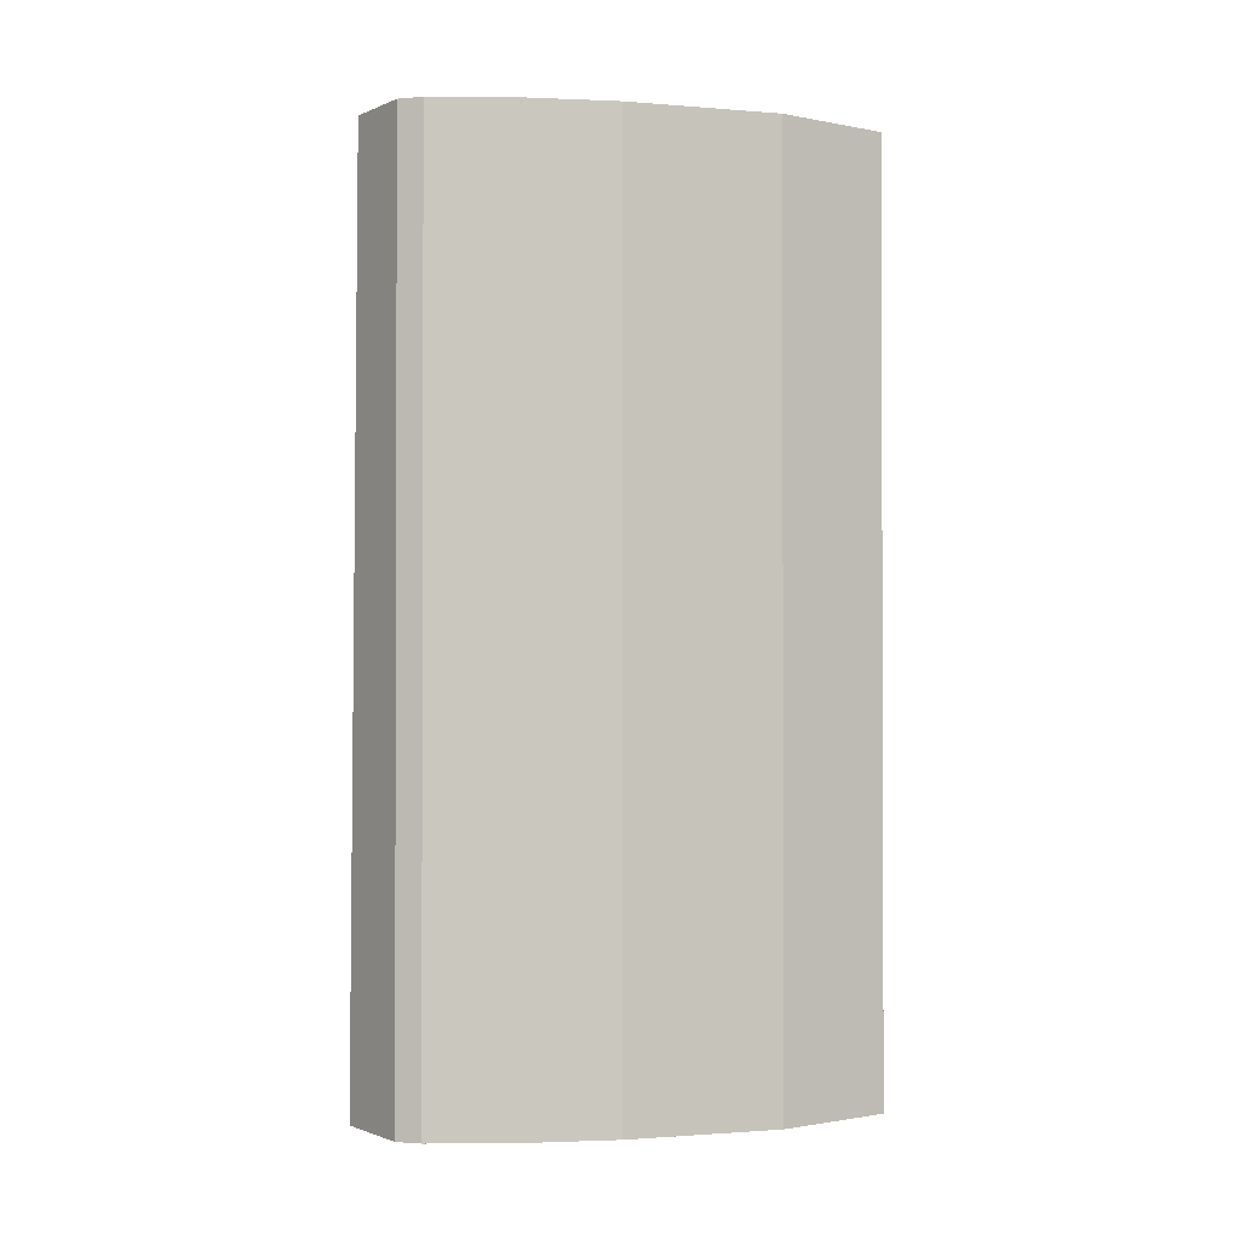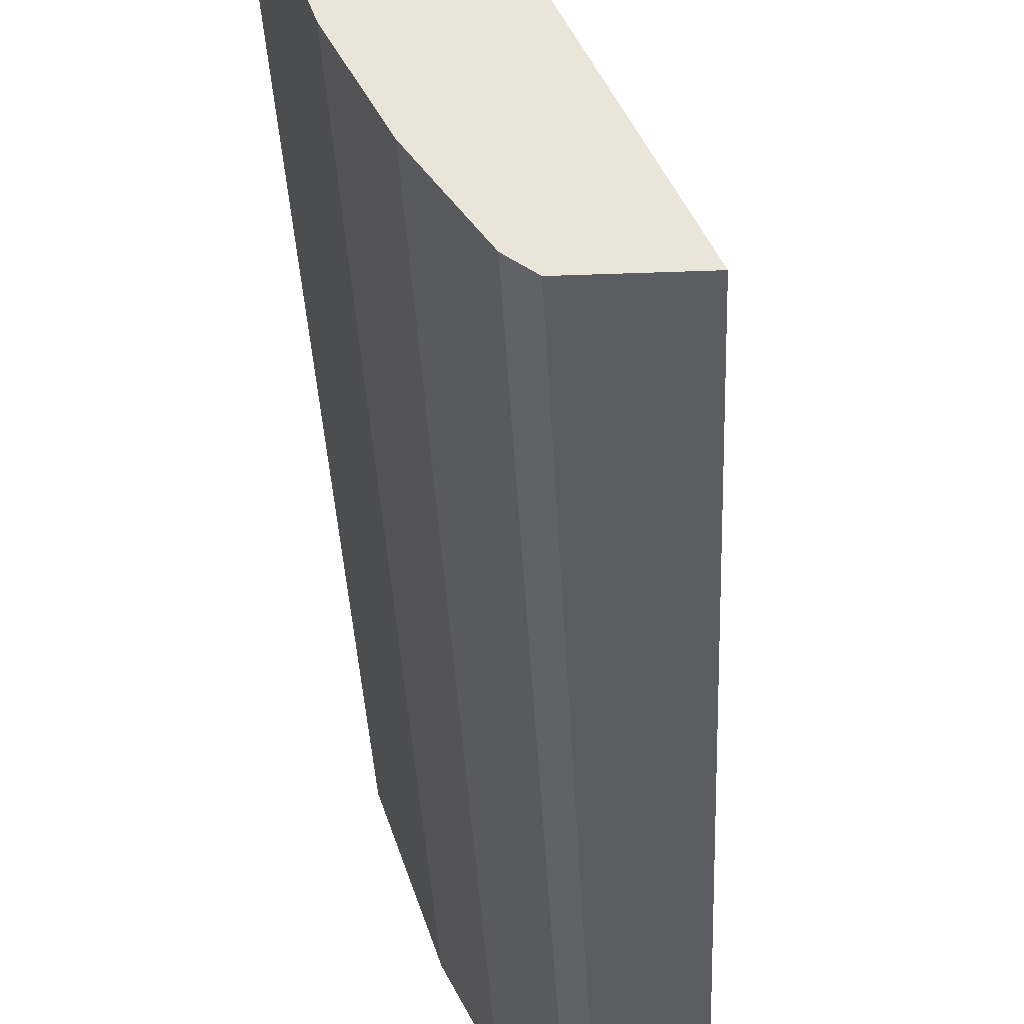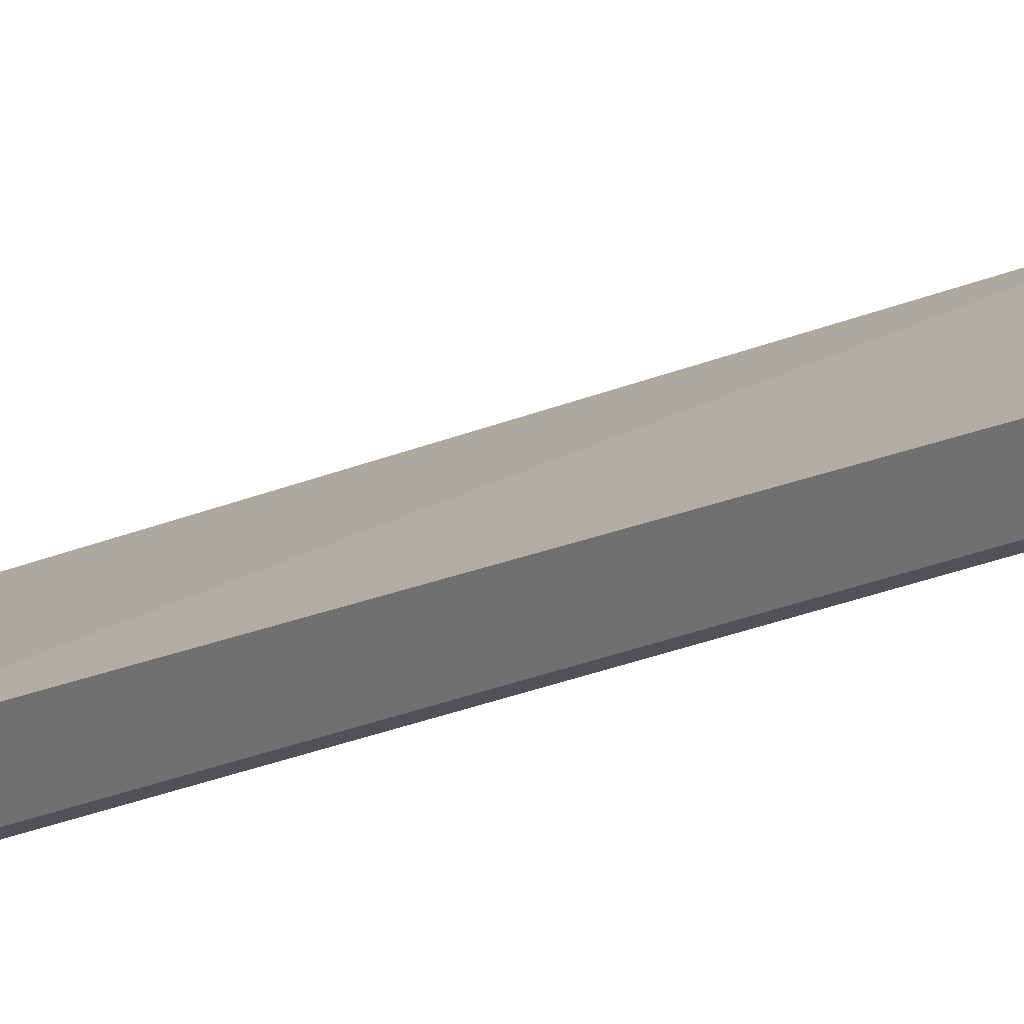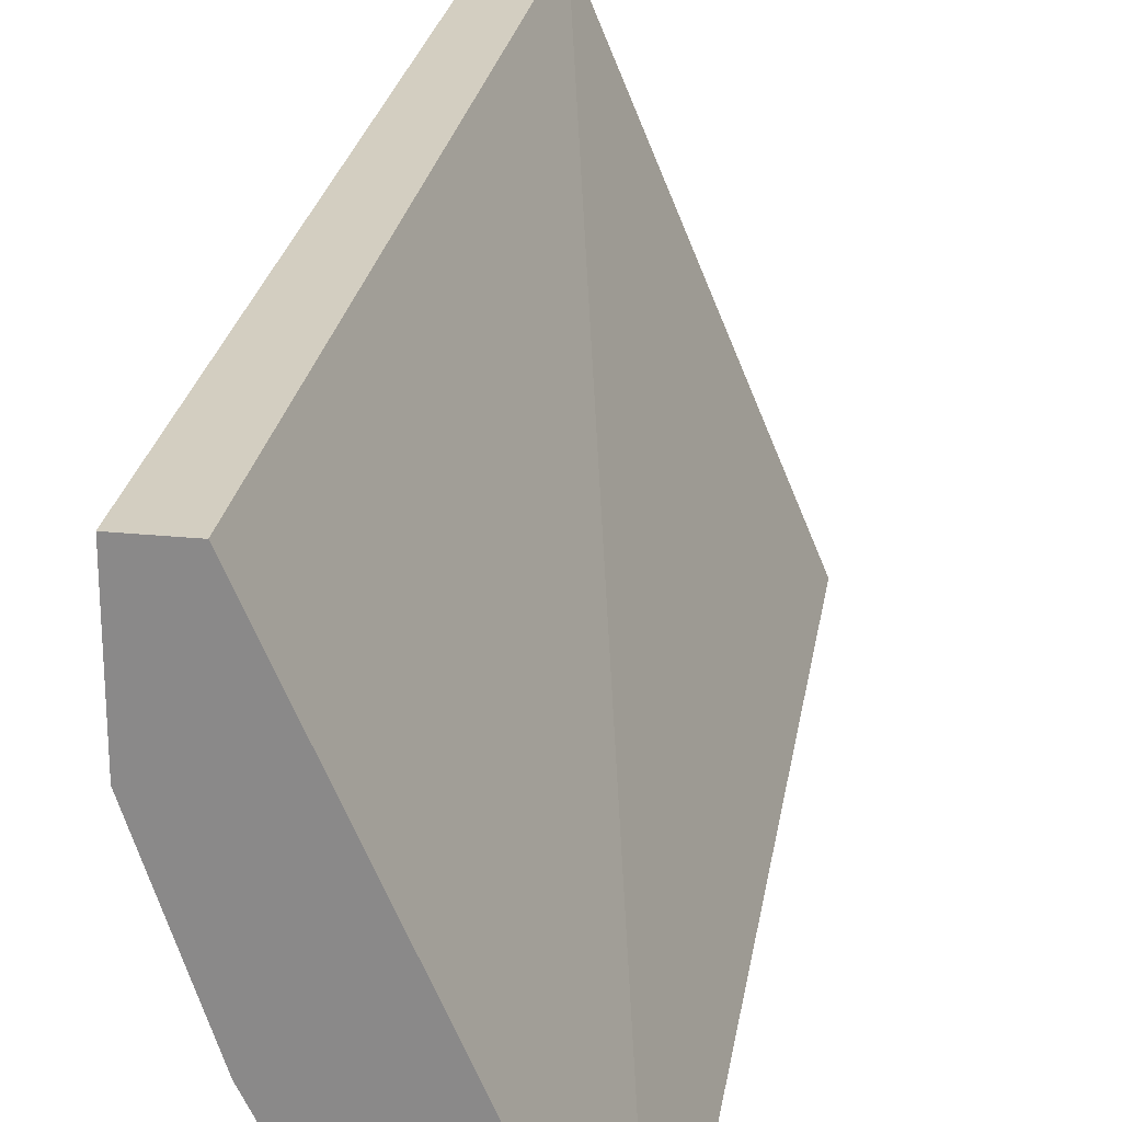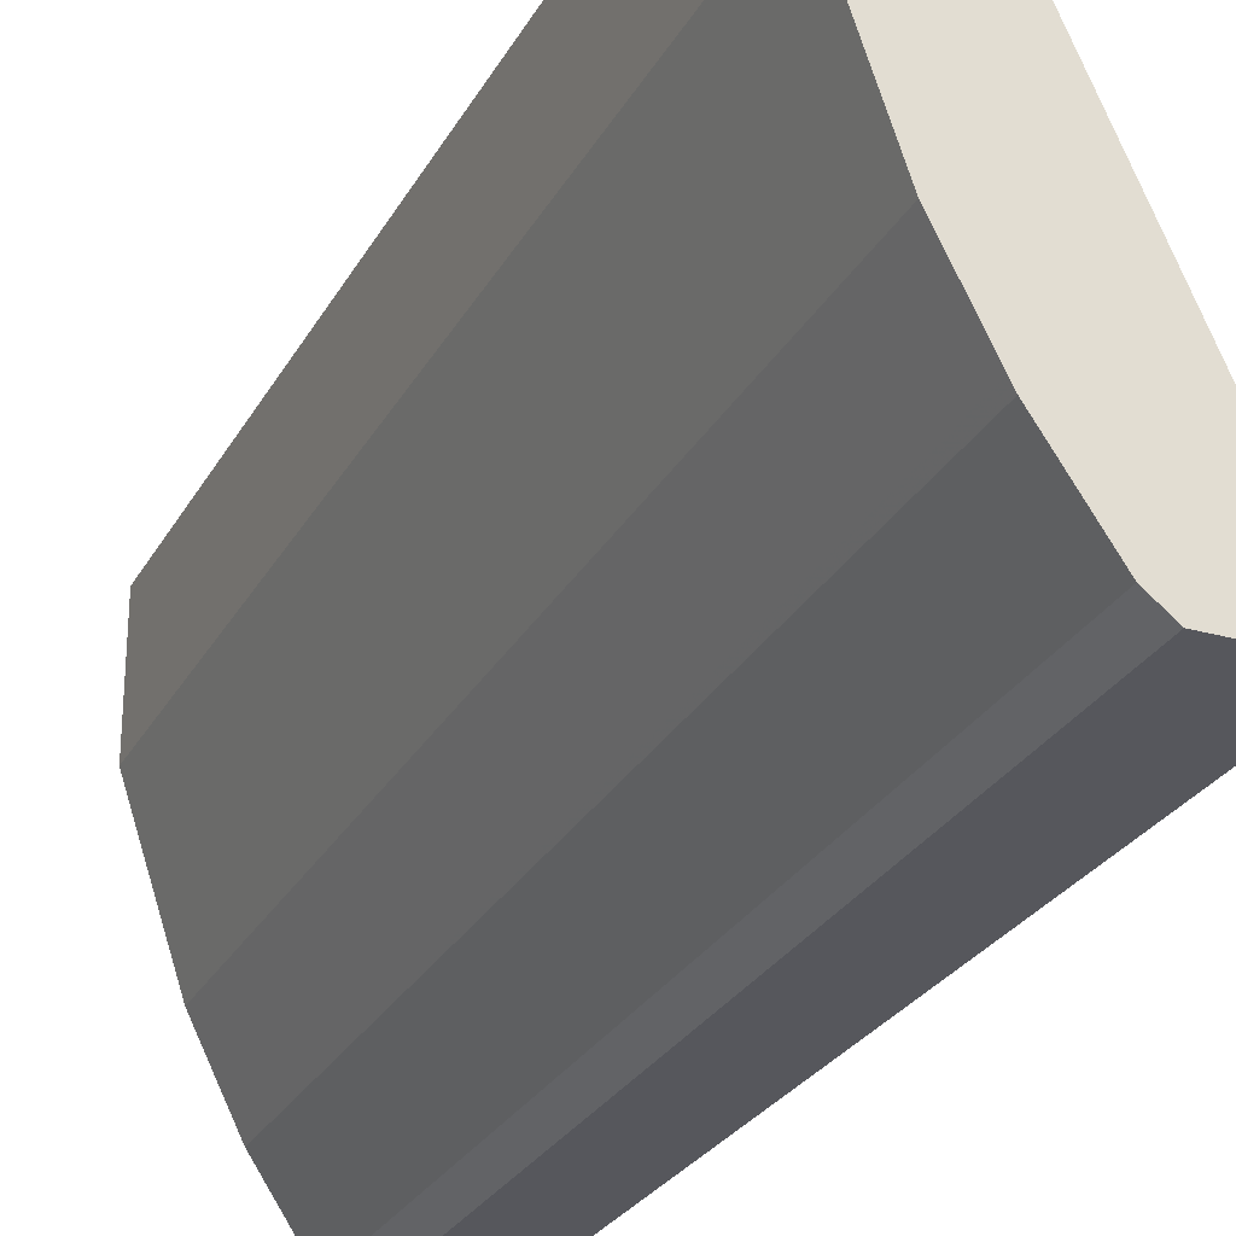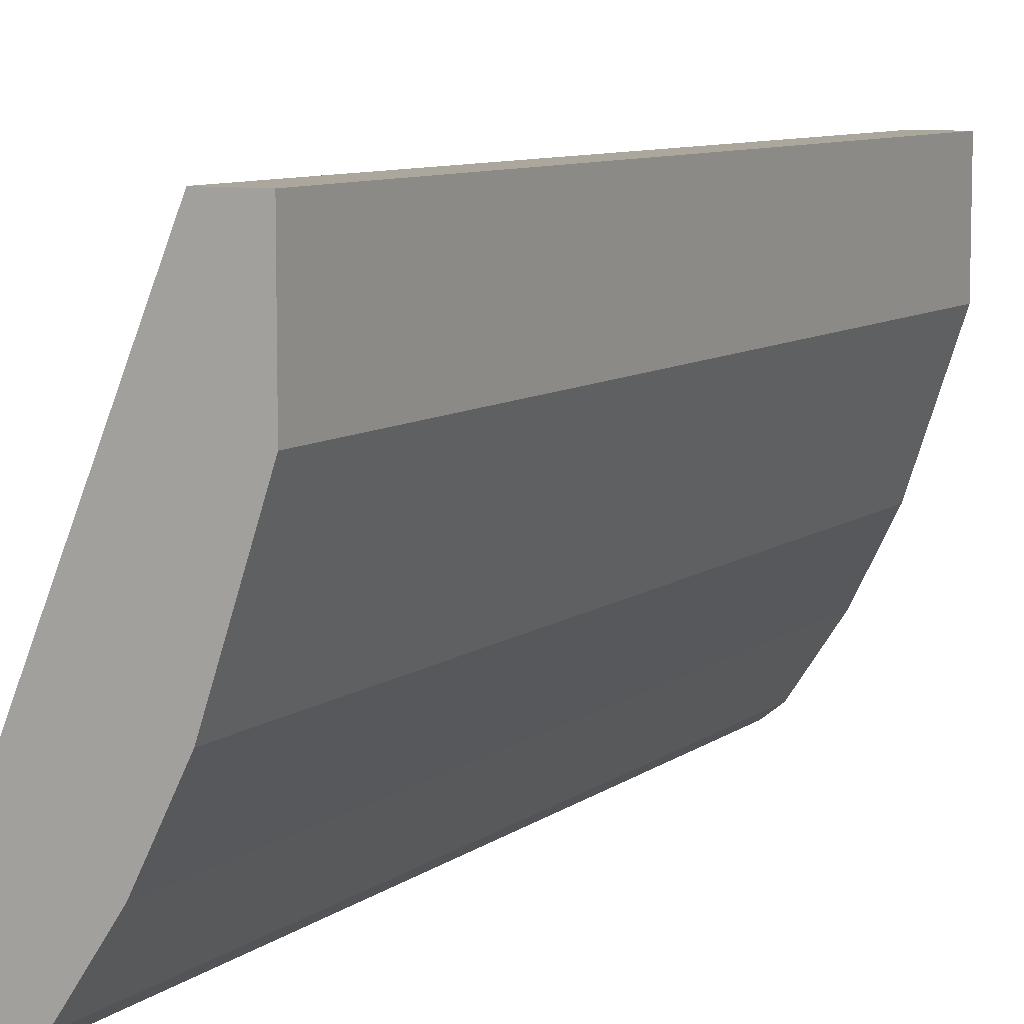
<metadata>
{"format":"obj","ext":"obj","renderer":"f3d","projection":"perspective","resolution":1024,"background":"white","views":[{"elev":-1.2,"azim":-125.1,"up":"+Y"},{"elev":-37.2,"azim":2.8,"up":"+Z"},{"elev":-55.0,"azim":109.6,"up":"+Z"},{"elev":25.0,"azim":9.4,"up":"+Z"},{"elev":-27.5,"azim":-23.6,"up":"+Z"},{"elev":8.3,"azim":-152.3,"up":"+Z"}]}
</metadata>
<code>
v -0.4794 -0.0143 -8.31e-05
v -0.3358 -0.0143 -0.3448
v -0.5178 -0.0143 -8.31e-05
v -0.4794 -0.7477 -8.31e-05
v -0.3264 -0.7474 -0.3448
v -0.3933 -0.0143 -0.3448
v -0.5178 -0.0143 -0.09591
v -0.5178 -0.7477 -8.31e-05
v -0.3264 -0.7477 -0.3448
v -0.4091 -0.0143 -0.3324
v -0.3933 -0.7477 -0.3448
v -0.4986 -0.0143 -0.1534
v -0.5178 -0.7477 -0.09591
v -0.4475 -0.0143 -0.2748
v -0.4091 -0.7477 -0.3324
v -0.4794 -0.0143 -0.2109
v -0.4986 -0.7477 -0.1534
v -0.4531 -0.0143 -0.2635
v -0.4475 -0.7477 -0.2748
v -0.4508 -0.7477 -0.2682
v -0.4666 -0.0143 -0.2365
v -0.4794 -0.7477 -0.2109
v -0.4666 -0.7477 -0.2365
f 4 19 15
f 7 12 17
f 4 20 19
f 4 15 11
f 4 11 9
f 4 9 5
f 6 11 15
f 6 15 10
f 7 17 13
f 14 20 18
f 10 19 14
f 12 16 22
f 12 22 17
f 14 19 20
f 16 21 23
f 16 23 22
f 18 20 21
f 20 23 21
f 4 23 20
f 10 15 19
f 4 22 23
f 1 18 21
f 4 13 17
f 4 17 22
f 1 2 6
f 1 6 10
f 1 14 18
f 1 21 16
f 1 16 12
f 1 12 7
f 1 7 3
f 1 3 8
f 1 10 14
f 1 4 5
f 1 5 2
f 2 5 9
f 2 9 11
f 2 11 6
f 3 7 13
f 3 13 8
f 1 8 4
f 4 8 13

</code>
